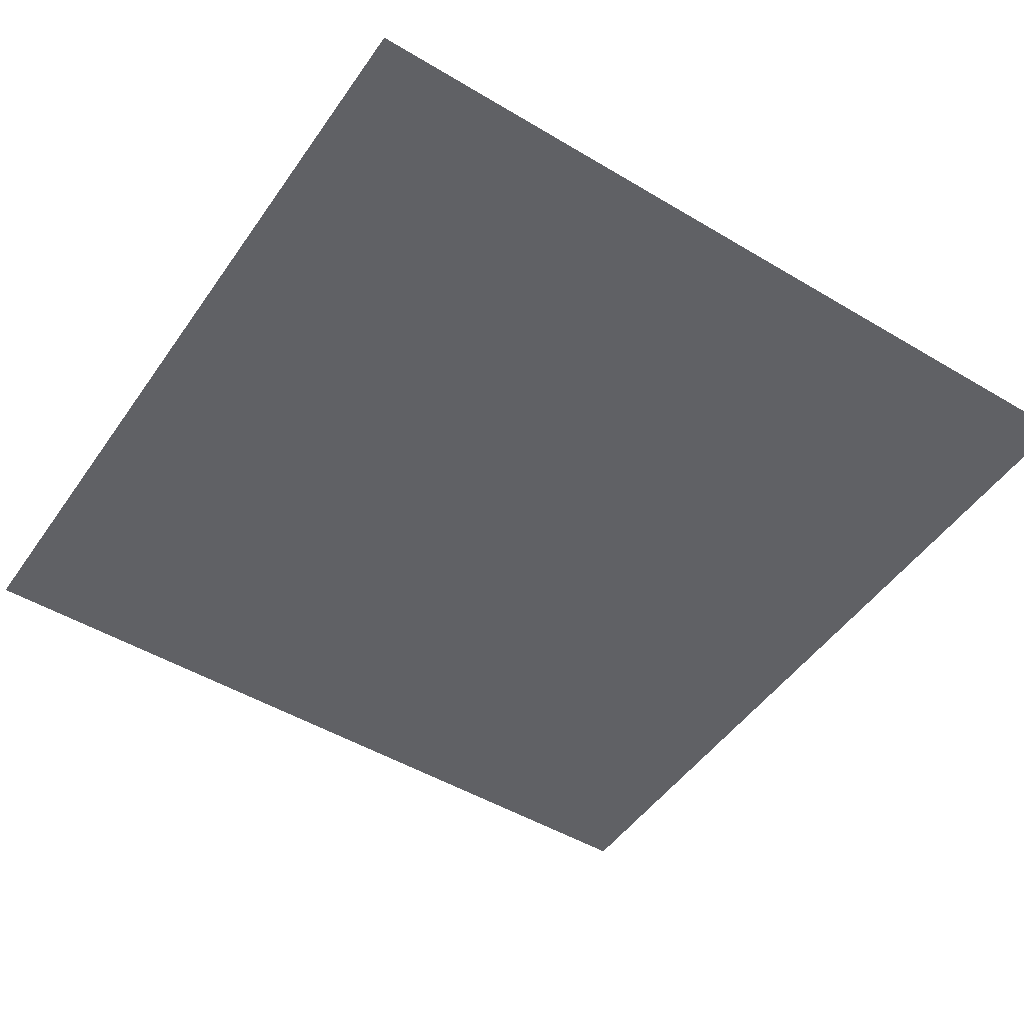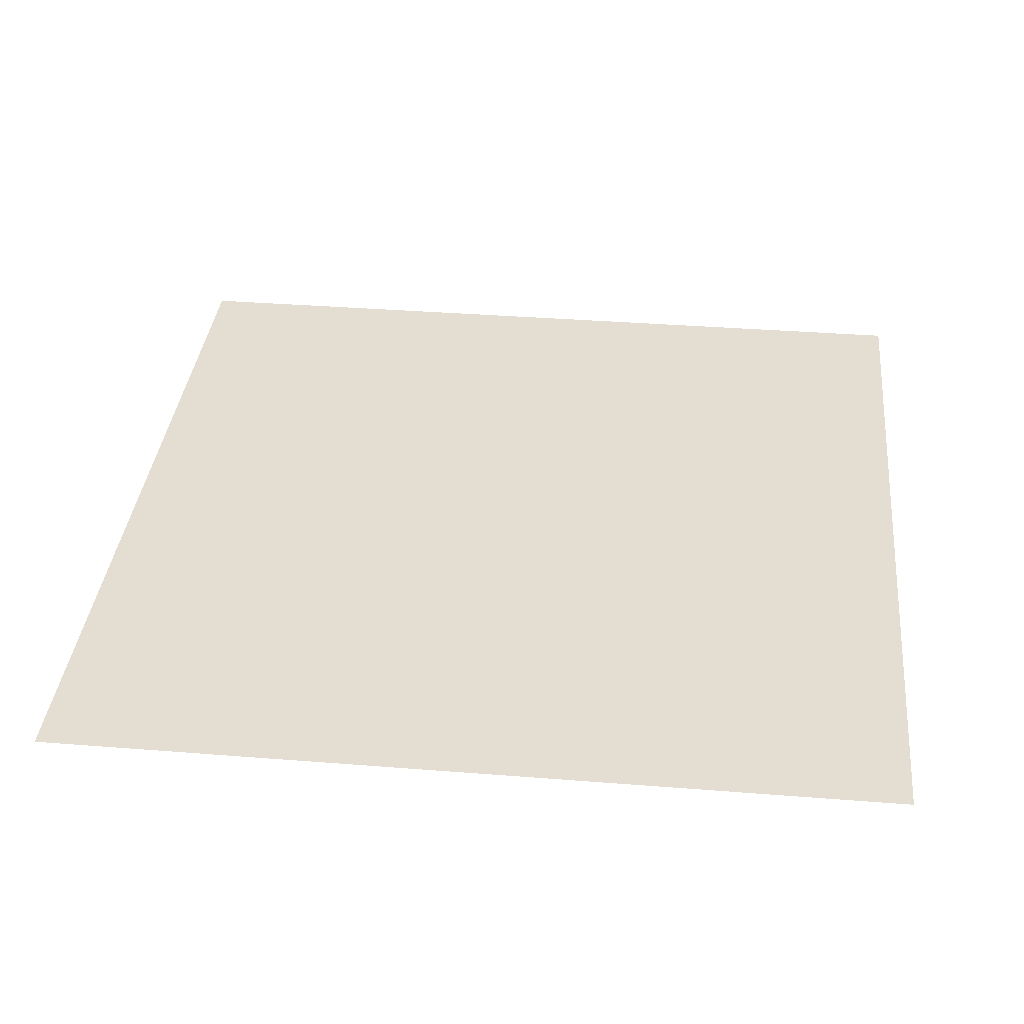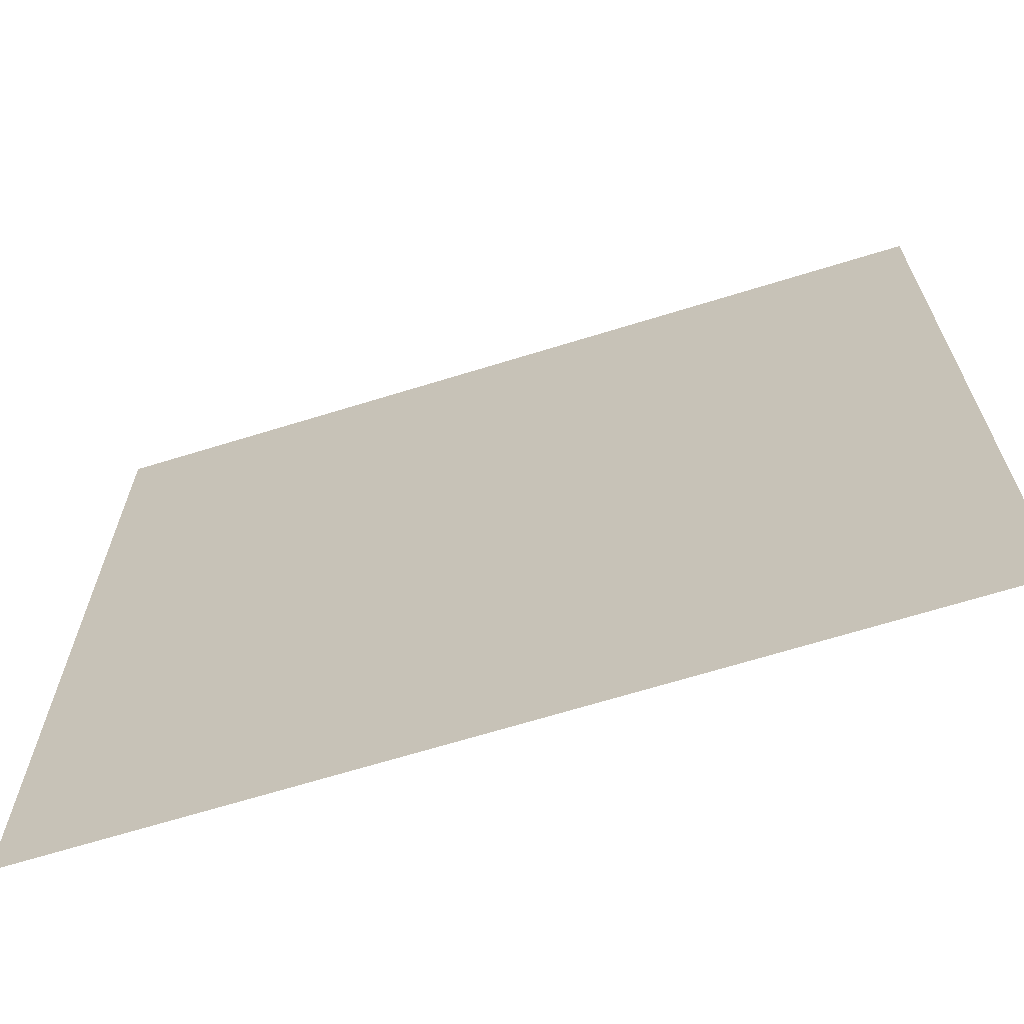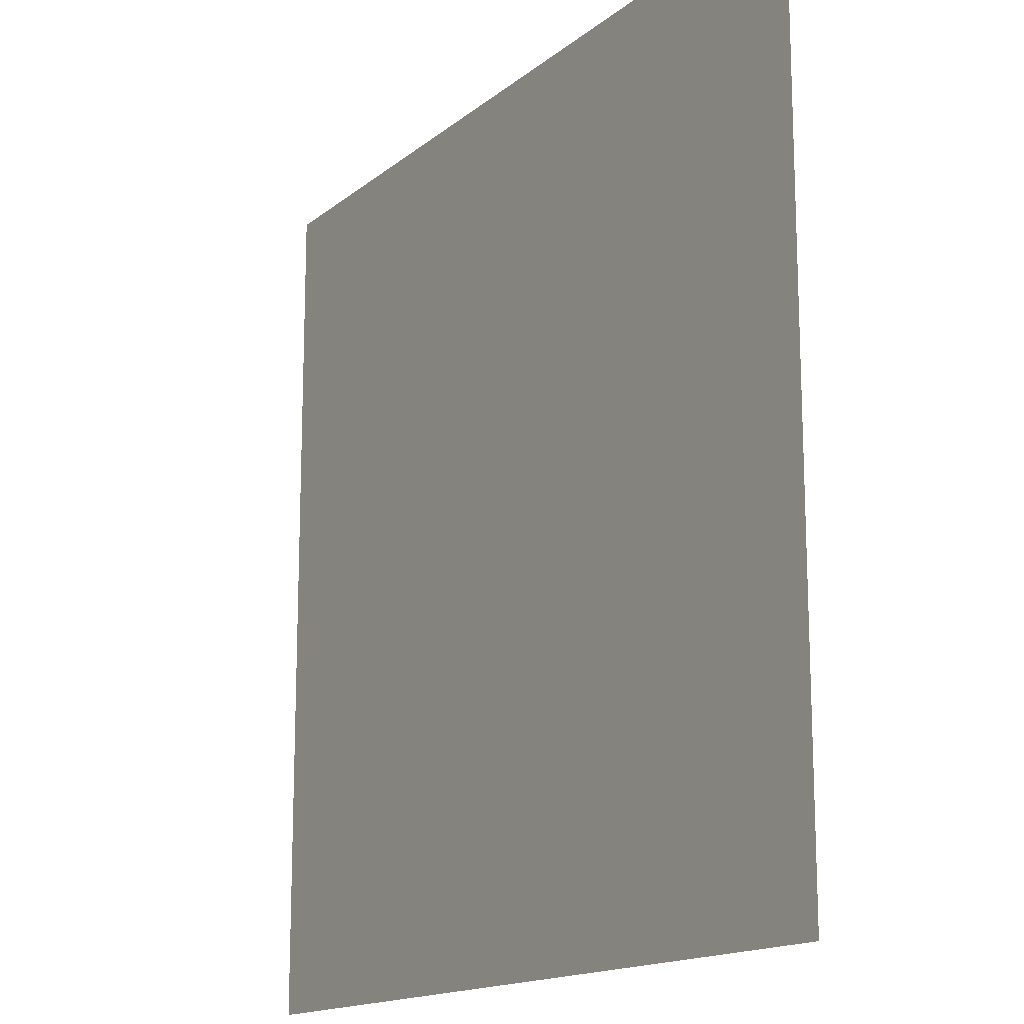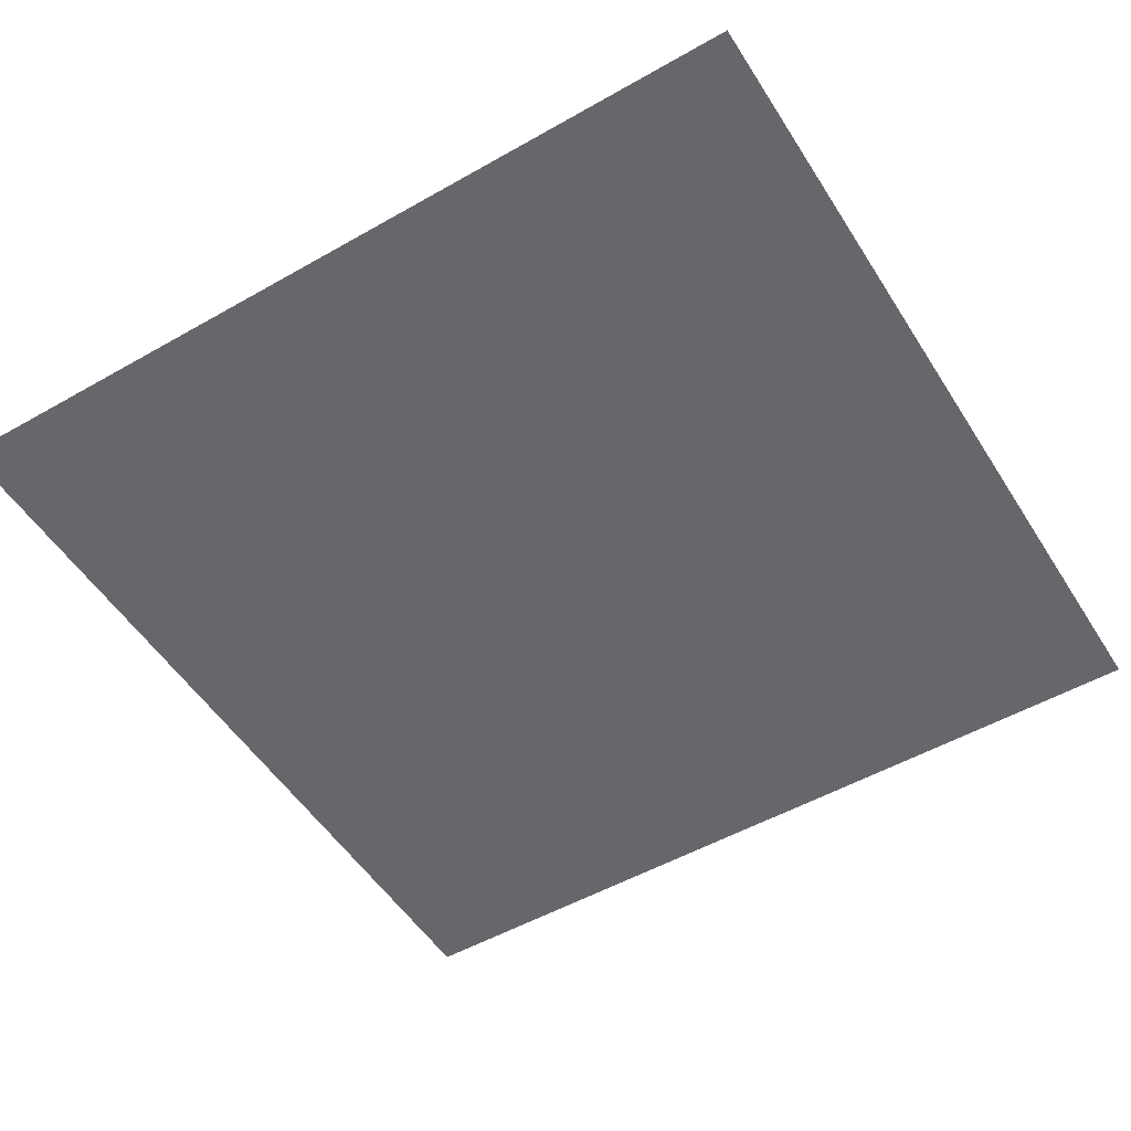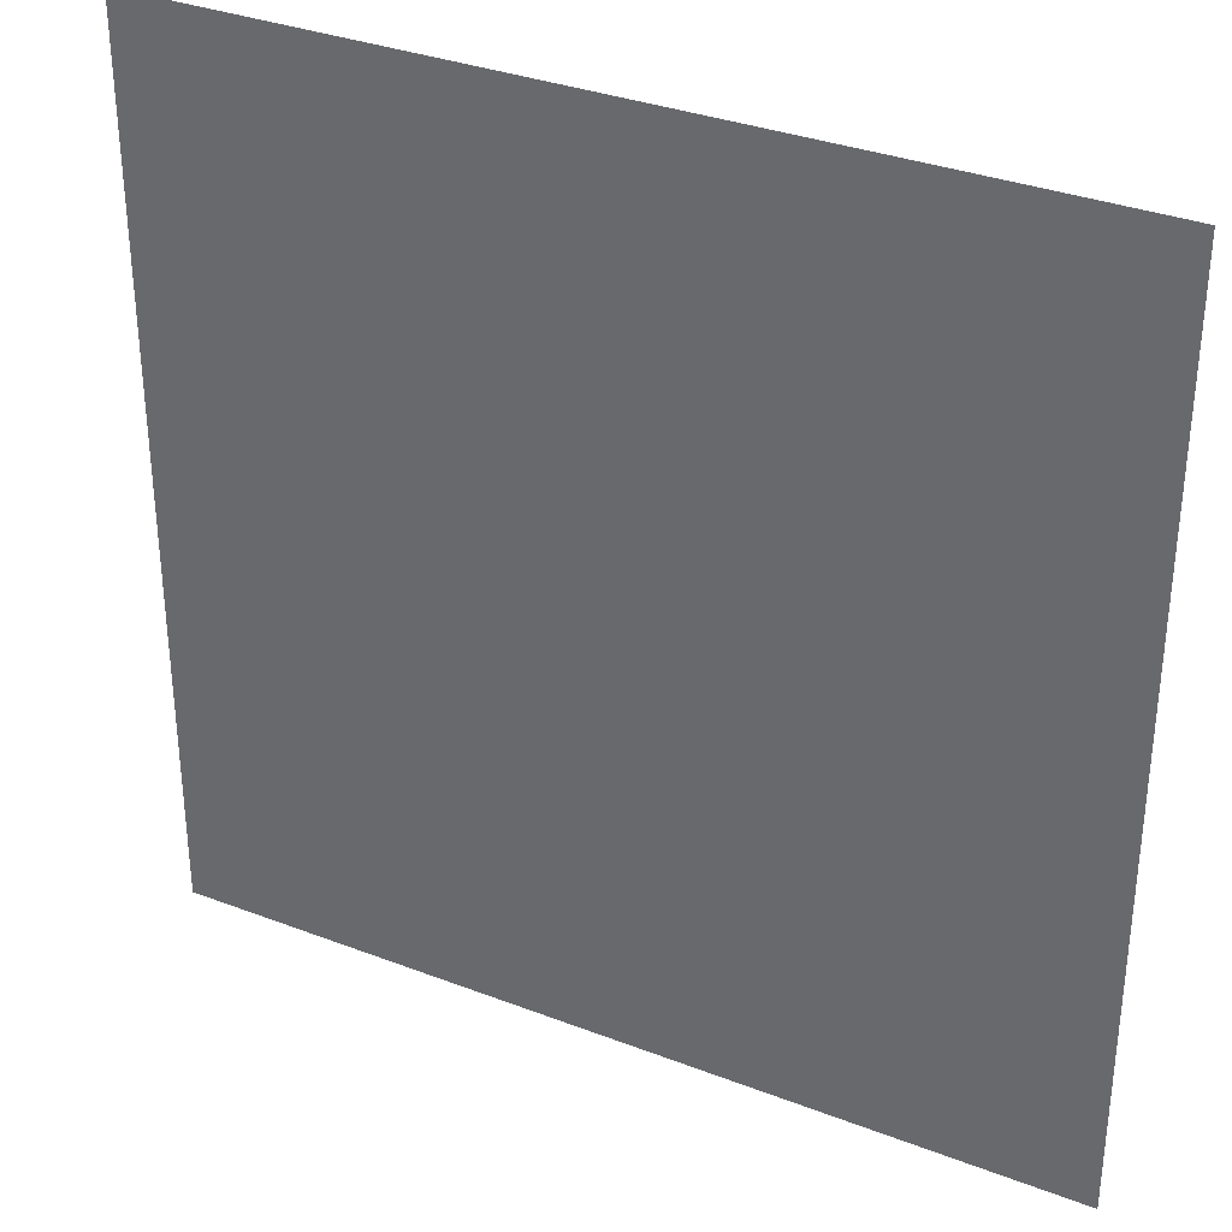
<metadata>
{"format":"obj","ext":"obj","renderer":"f3d","projection":"perspective","resolution":1024,"background":"white","views":[{"elev":-49.1,"azim":-33.5,"up":"+Y"},{"elev":36.3,"azim":95.9,"up":"+Y"},{"elev":-67.5,"azim":-162.8,"up":"+Z"},{"elev":-15.4,"azim":-121.9,"up":"+Z"},{"elev":-52.0,"azim":-148.4,"up":"+Y"},{"elev":33.5,"azim":-152.3,"up":"+Z"}]}
</metadata>
<code>
v 270 110 160
v 160 110 270
v 160 110 160
v 270 110 270
f 1 3 4
f 3 2 4

</code>
